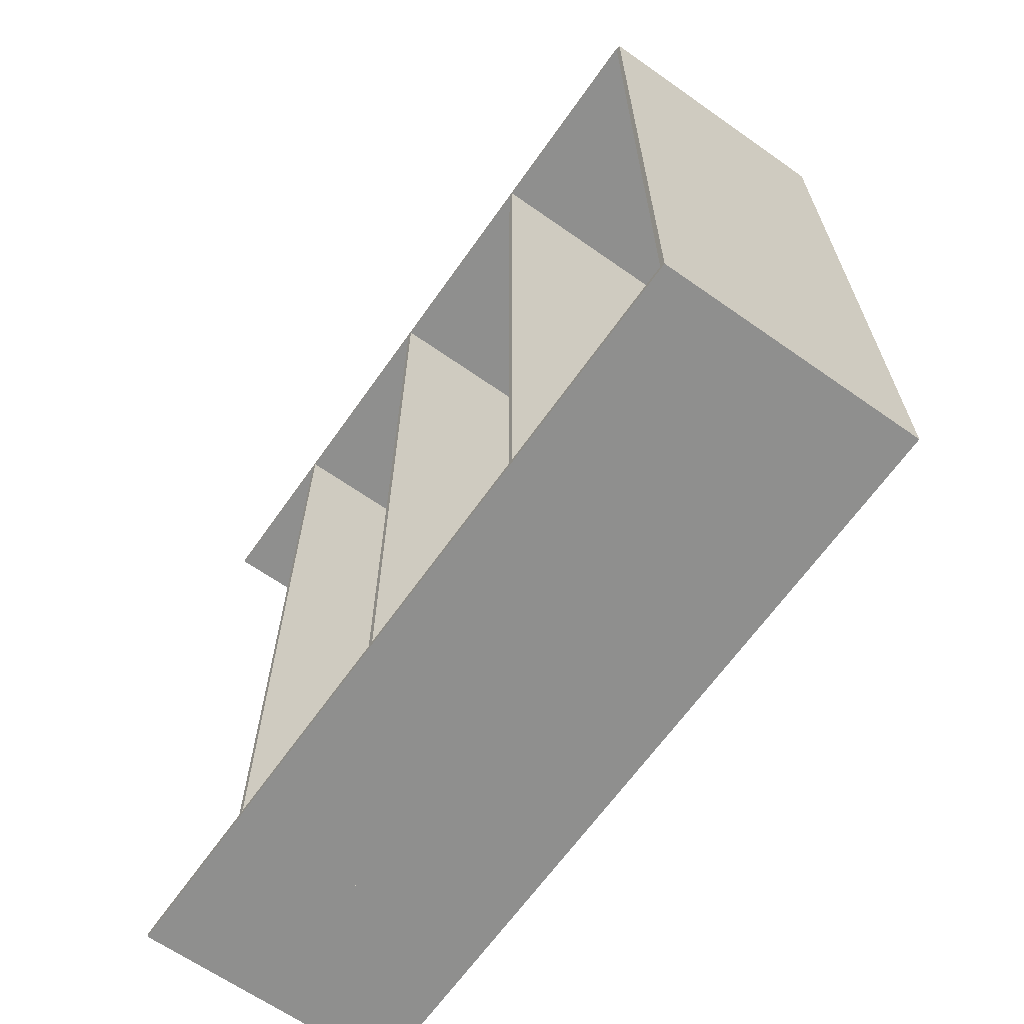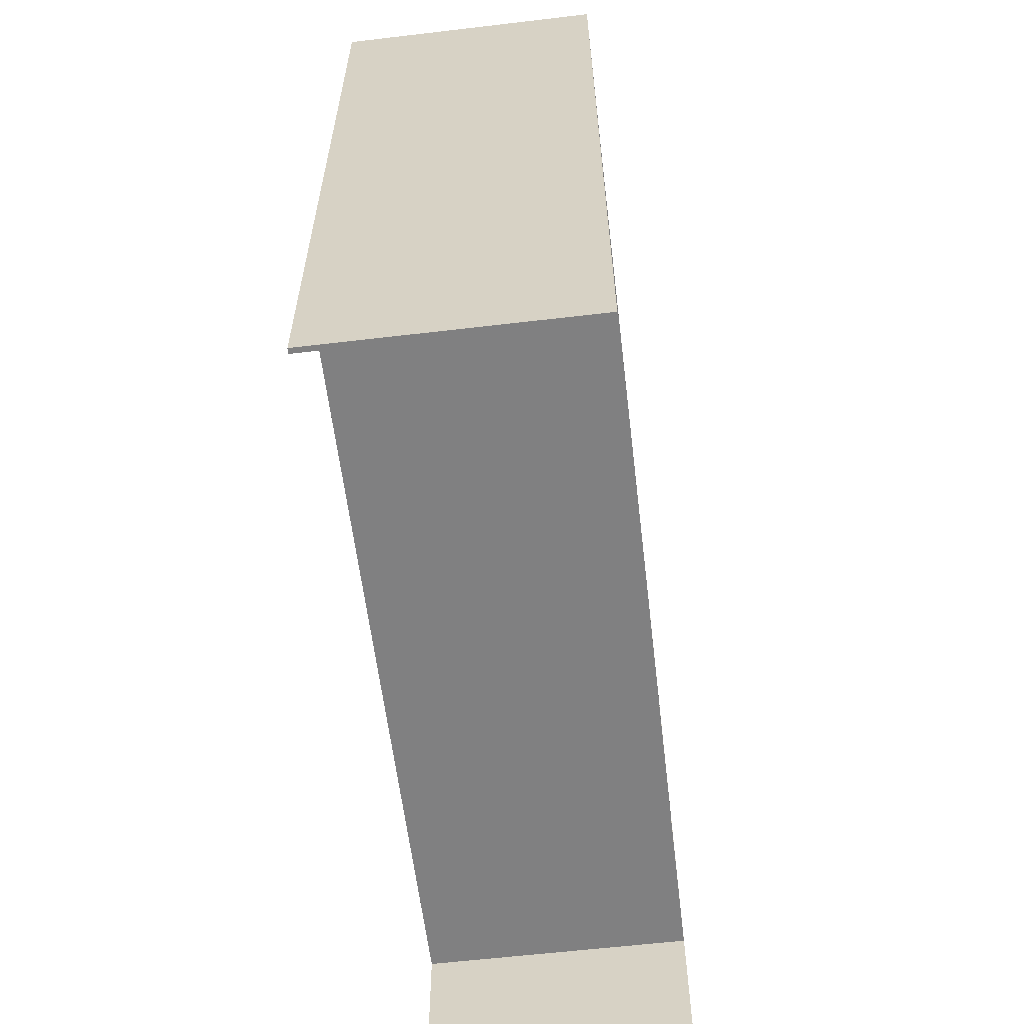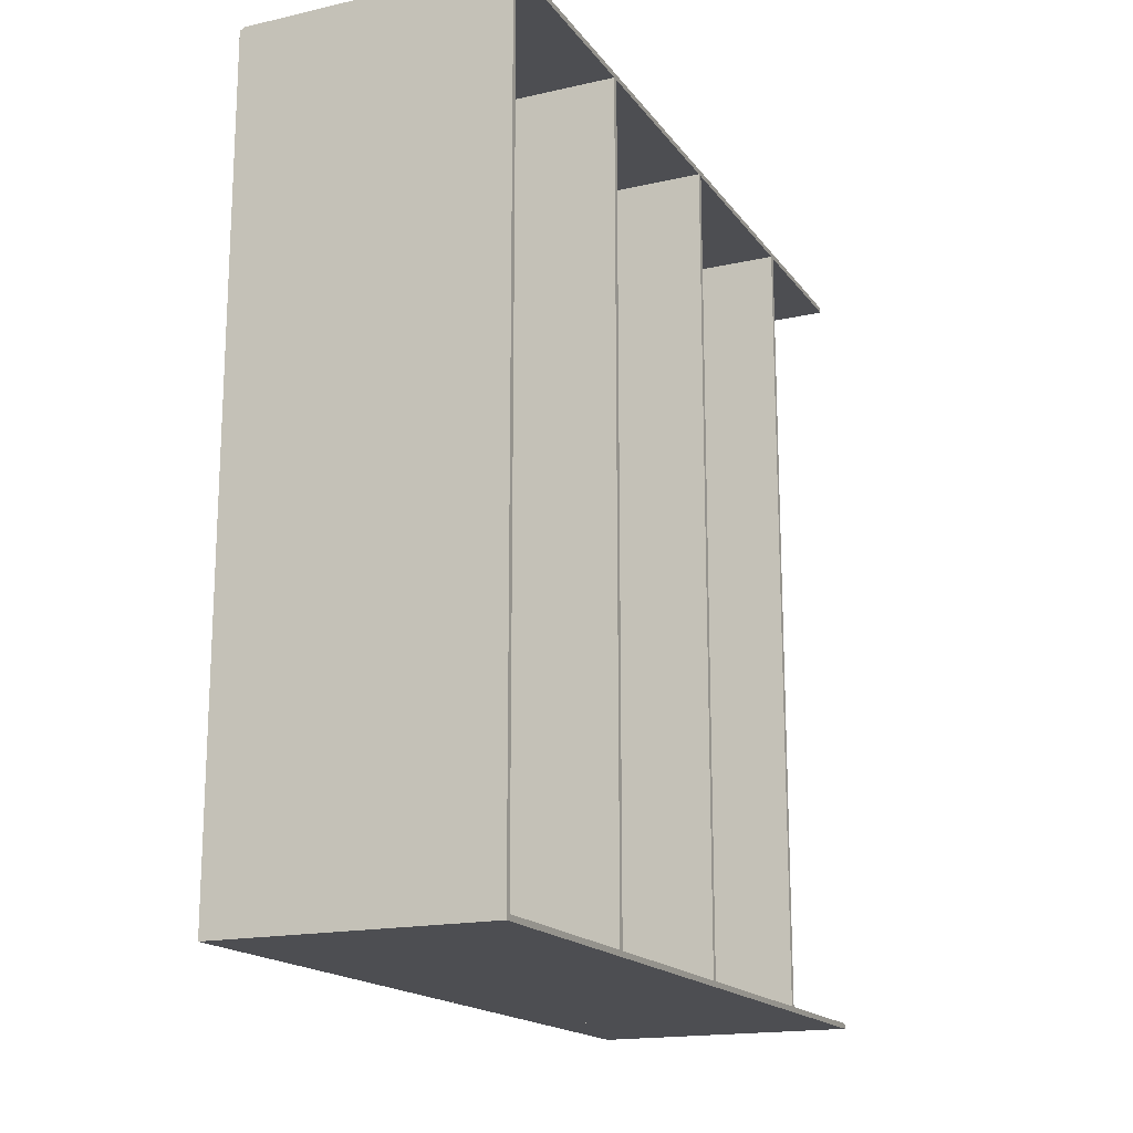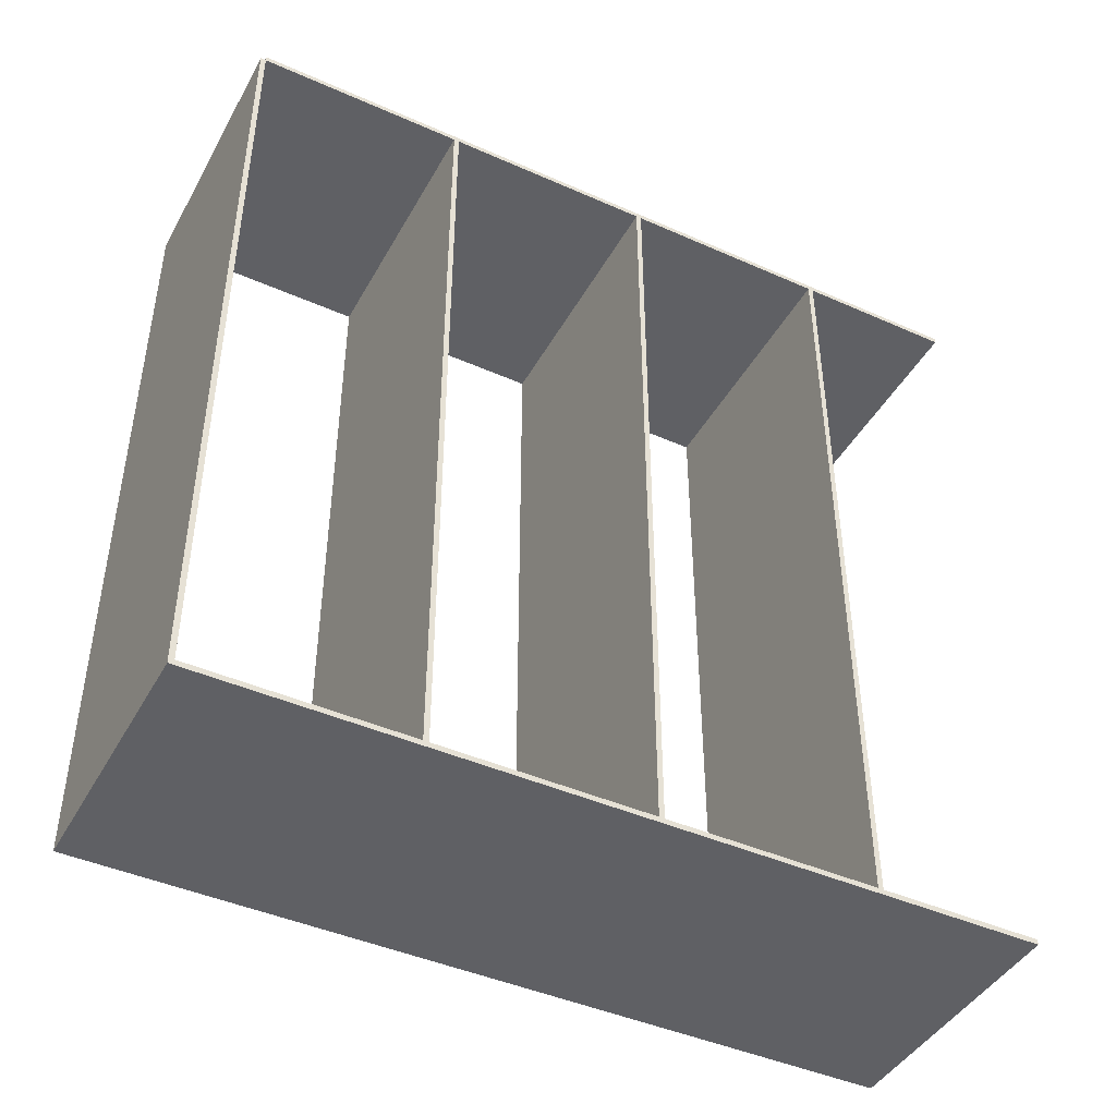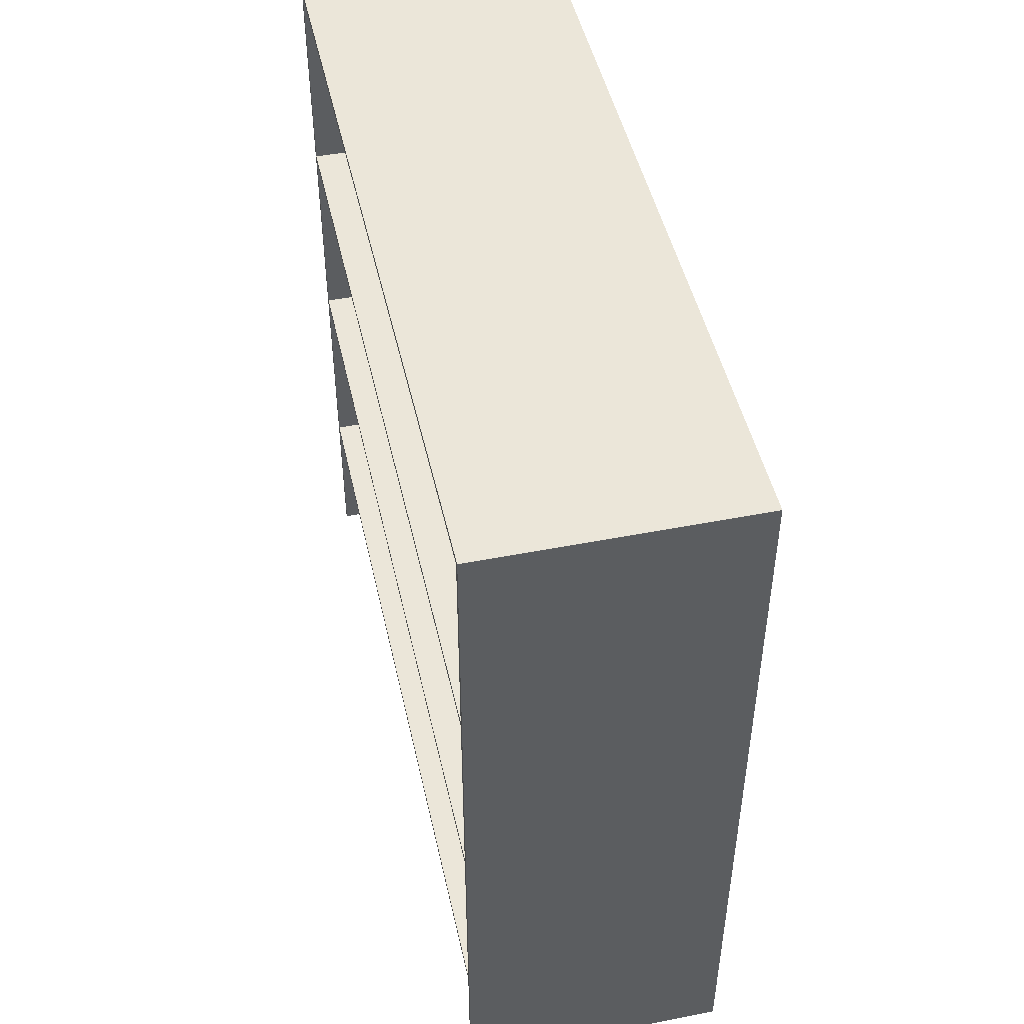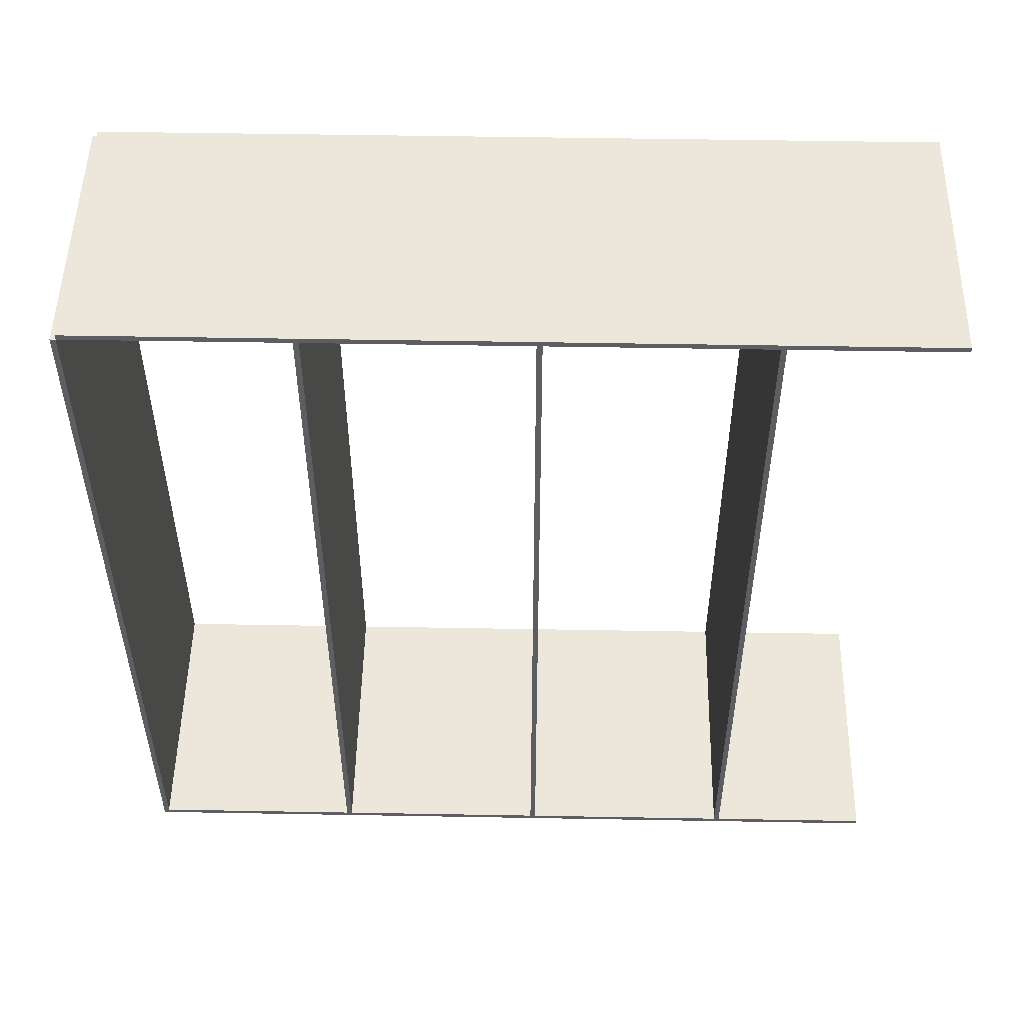
<metadata>
{"format":"obj","ext":"obj","renderer":"f3d","projection":"perspective","resolution":1024,"background":"white","views":[{"elev":-65.3,"azim":-35.2,"up":"+Y"},{"elev":-60.1,"azim":-173.1,"up":"+Z"},{"elev":-17.2,"azim":24.3,"up":"+Y"},{"elev":-43.9,"azim":62.5,"up":"+Y"},{"elev":47.7,"azim":-12.5,"up":"+Z"},{"elev":51.2,"azim":91.1,"up":"+Y"}]}
</metadata>
<code>
v 0 0 0
v 0 0 1500
v 0 10 0
v 0 10 1500
v 500 0 1500
v 500 0 0
v 500 10 0
v 500 10 1500
v 0 1500 0
v 0 1500 1500
v 0 1510 0
v 0 1510 1500
v 500 1500 1500
v 500 1500 0
v 500 1510 0
v 500 1510 1500
v 0 0 300
v 0 0 310
v 0 1500 300
v 0 1500 310
v 500 0 310
v 500 0 300
v 500 1500 300
v 500 1500 310
v 0 0 700
v 0 0 710
v 0 1500 700
v 0 1500 710
v 500 0 710
v 500 0 700
v 500 1500 700
v 500 1500 710
v 0 0 1100
v 0 0 1110
v 0 1500 1100
v 0 1500 1110
v 500 0 1110
v 500 0 1100
v 500 1500 1100
v 500 1500 1110
v 0 0 1500
v 0 0 1510
v 0 1500 1500
v 0 1500 1510
v 500 0 1510
v 500 0 1500
v 500 1500 1500
v 500 1500 1510
g left
f 1 2 3
f 3 2 4
f 5 6 7
f 5 7 8
f 6 5 1
f 1 5 2
f 8 7 3
f 8 3 4
f 3 7 1
f 1 7 6
f 8 4 2
f 8 2 5
g right
f 9 10 11
f 11 10 12
f 13 14 15
f 13 15 16
f 14 13 9
f 9 13 10
f 16 15 11
f 16 11 12
f 11 15 9
f 9 15 14
f 16 12 10
f 16 10 13
g row1
f 17 18 19
f 19 18 20
f 21 22 23
f 21 23 24
f 22 21 17
f 17 21 18
f 24 23 19
f 24 19 20
f 19 23 17
f 17 23 22
f 24 20 18
f 24 18 21
g row2
f 25 26 27
f 27 26 28
f 29 30 31
f 29 31 32
f 30 29 25
f 25 29 26
f 32 31 27
f 32 27 28
f 27 31 25
f 25 31 30
f 32 28 26
f 32 26 29
g row3
f 33 34 35
f 35 34 36
f 37 38 39
f 37 39 40
f 38 37 33
f 33 37 34
f 40 39 35
f 40 35 36
f 35 39 33
f 33 39 38
f 40 36 34
f 40 34 37
g top
f 41 42 43
f 43 42 44
f 45 46 47
f 45 47 48
f 46 45 41
f 41 45 42
f 48 47 43
f 48 43 44
f 43 47 41
f 41 47 46
f 48 44 42
f 48 42 45

</code>
